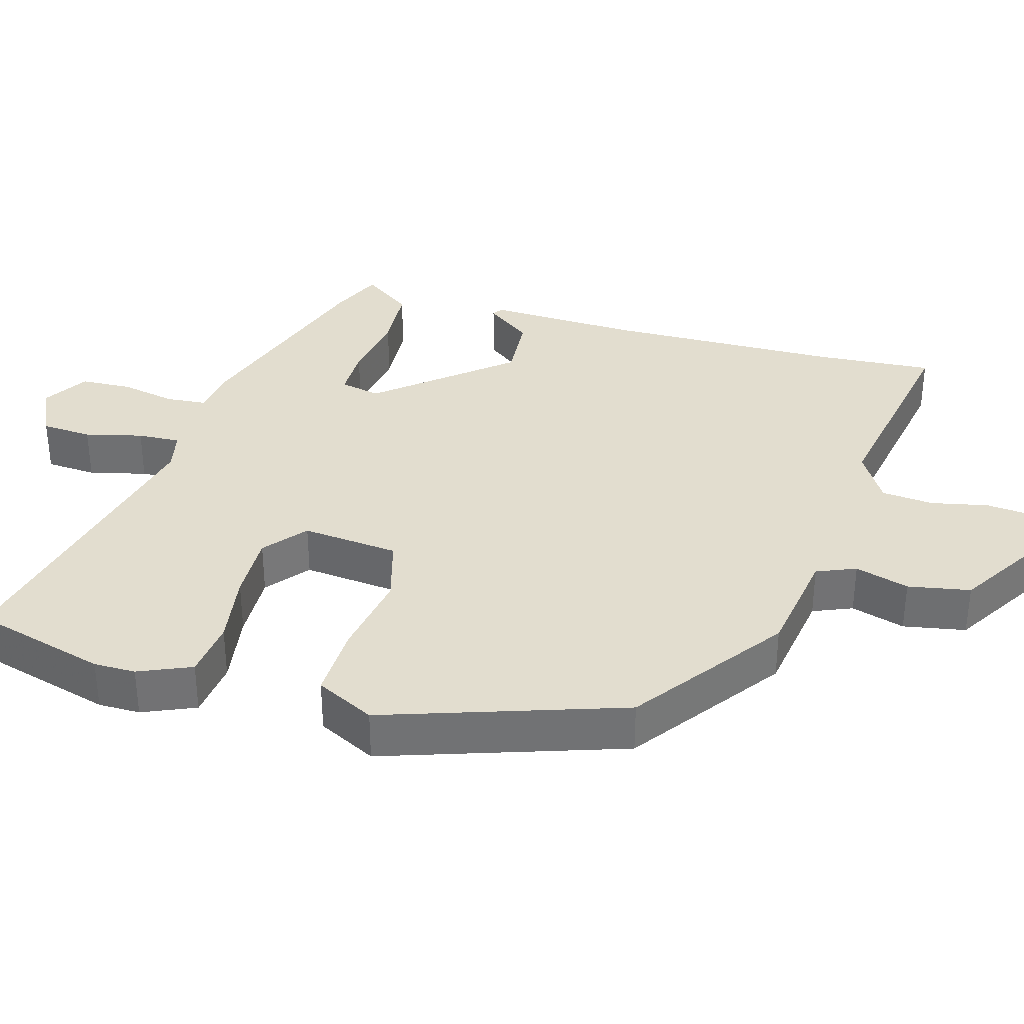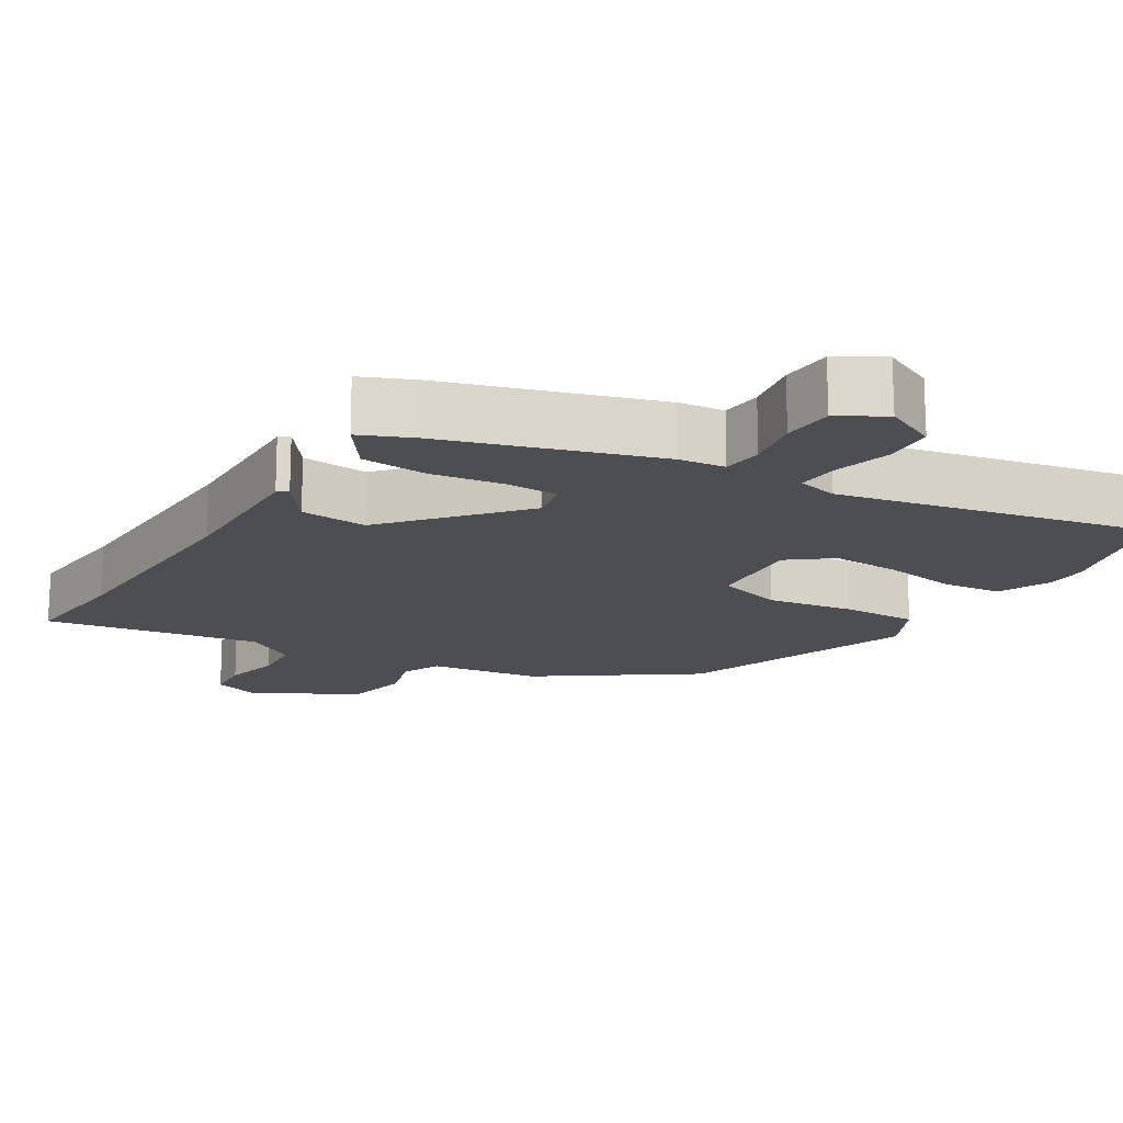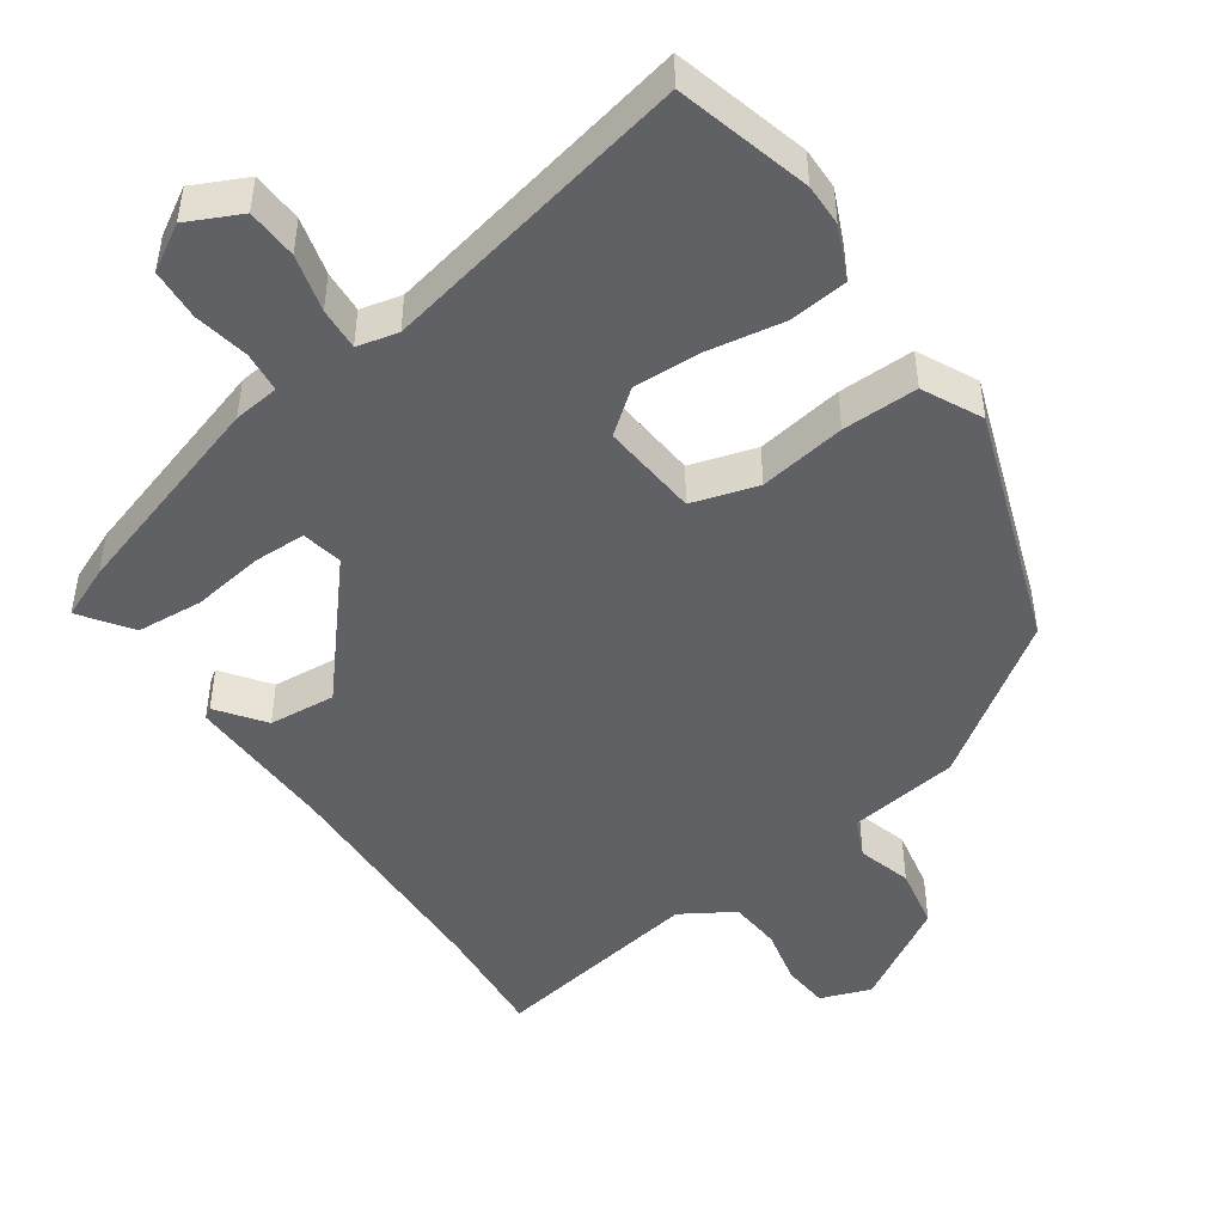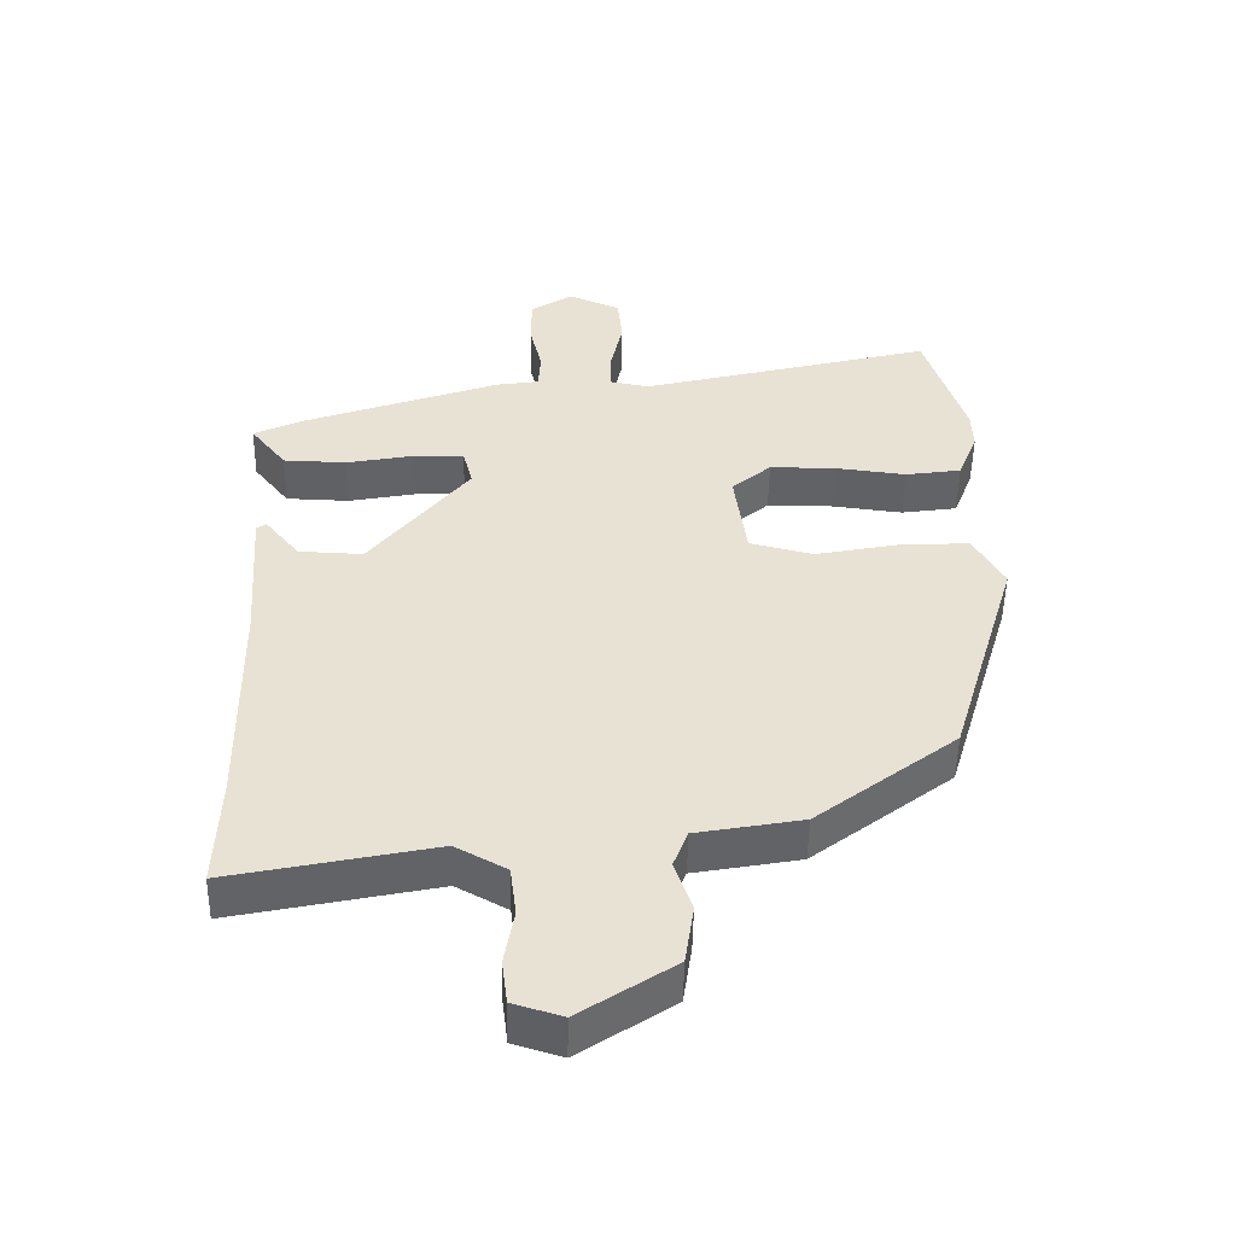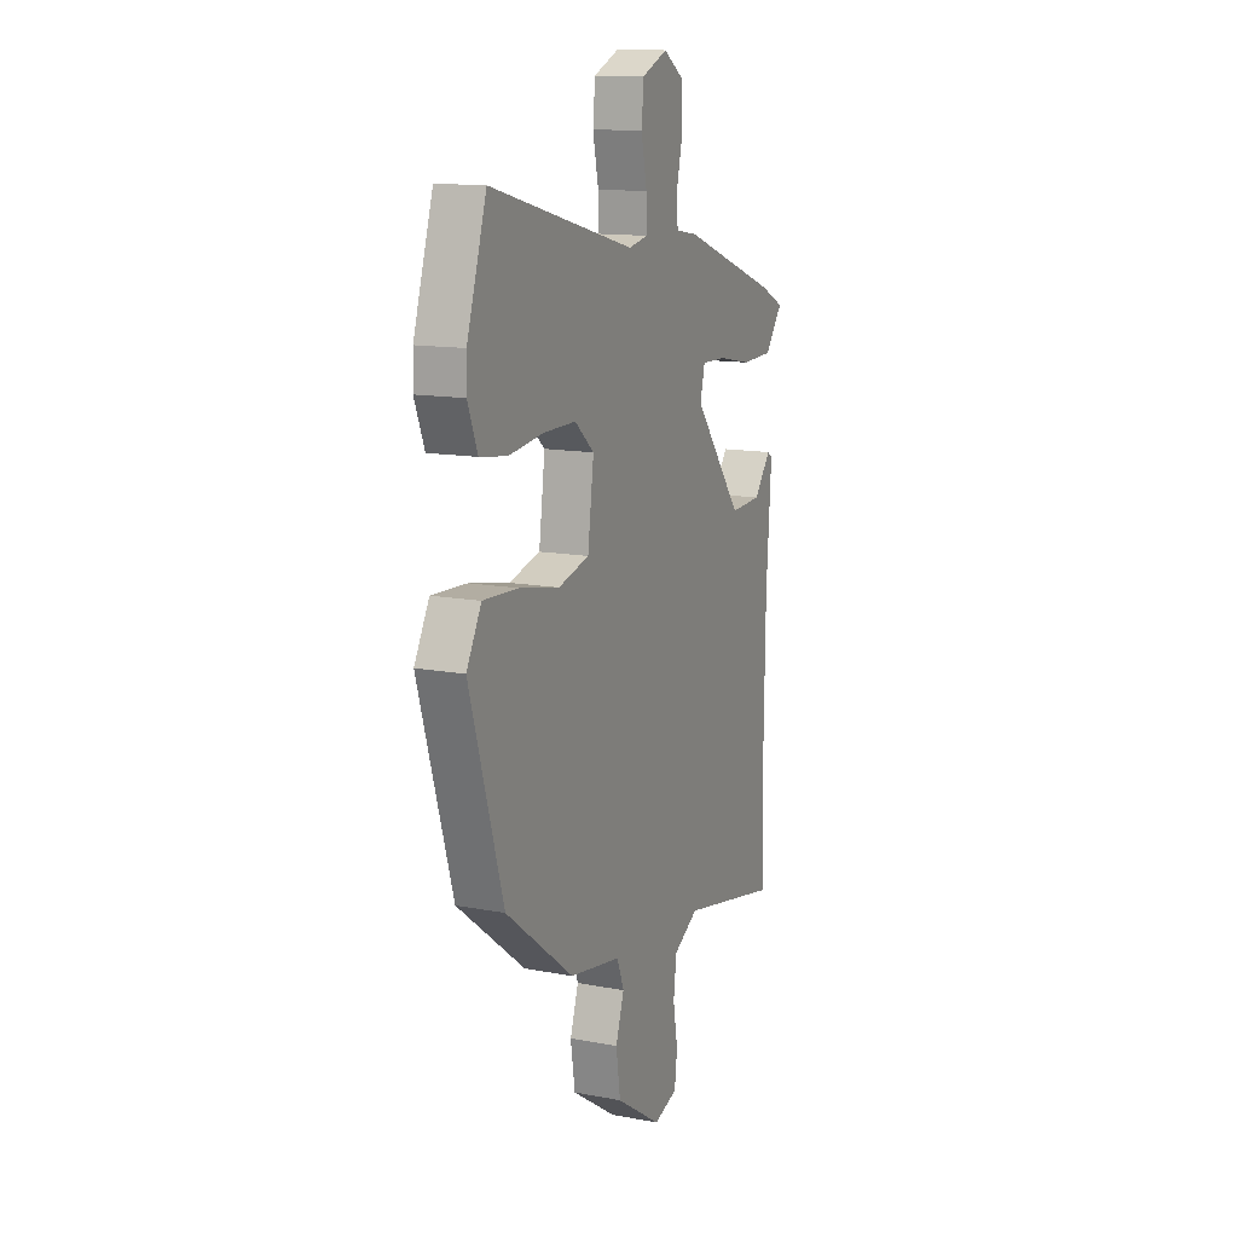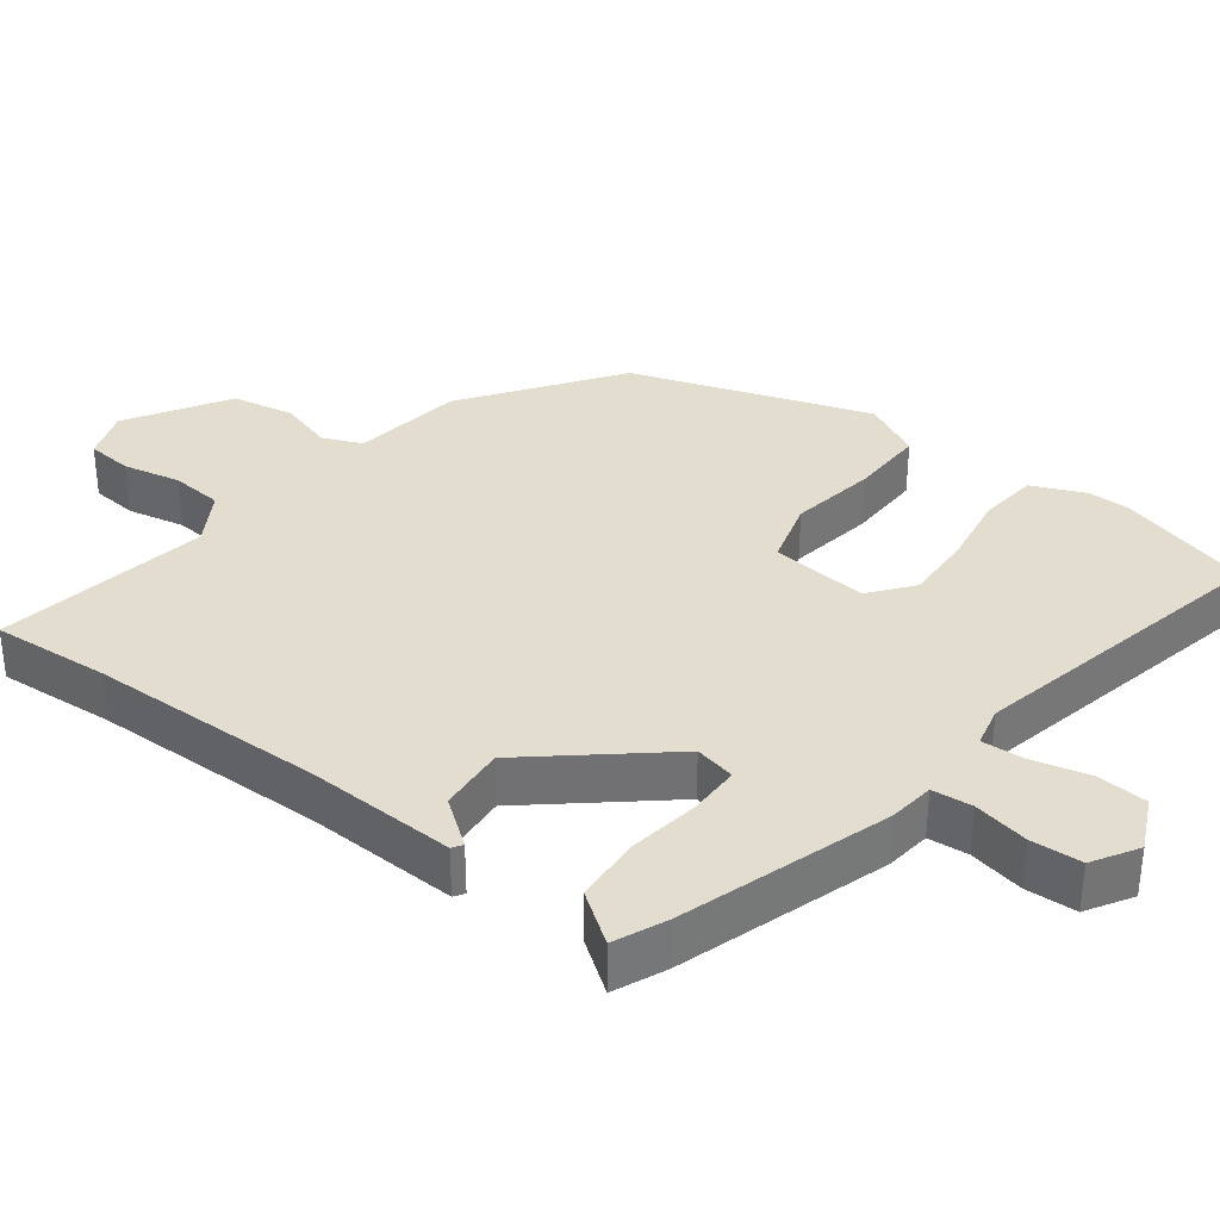
<metadata>
{"format":"obj","ext":"obj","renderer":"f3d","projection":"perspective","resolution":1024,"background":"white","views":[{"elev":34.8,"azim":104.1,"up":"+Y"},{"elev":-16.6,"azim":-34.1,"up":"+Y"},{"elev":-47.2,"azim":32.2,"up":"+Y"},{"elev":-50.6,"azim":-1.0,"up":"+Z"},{"elev":13.4,"azim":113.2,"up":"+Z"},{"elev":34.9,"azim":-54.9,"up":"+Y"}]}
</metadata>
<code>
v 0.44 0.07 -0.305
v 0.237 0.07 -0.461
v 0.084 0.07 -0.489
v 0.063 0.07 -0.544
v 0.088 0.07 -0.618
v 0.075 0.07 -0.705
v -0.061 0.07 -0.795
v -0.132 0.07 -0.773
v -0.14 0.07 -0.709
v -0.126 0.07 -0.629
v -0.135 0.07 -0.557
v -0.209 0.07 -0.516
v -0.503 0.07 -0.578
v -0.497 0.07 -0.416
v -0.502 0.07 -0.09
v -0.517 0.07 0.12
v -0.503 0.07 0.13
v -0.453 0.07 0.068
v -0.36 0.07 0.064
v -0.217 0.07 0.246
v -0.231 0.07 0.302
v -0.303 0.07 0.3
v -0.402 0.07 0.281
v -0.494 0.07 0.284
v -0.546 0.07 0.351
v -0.475 0.07 0.385
v -0.189 0.07 0.488
v -0.126 0.07 0.498
v -0.123 0.07 0.554
v -0.141 0.07 0.63
v -0.14 0.07 0.701
v -0.079 0.07 0.741
v -0.004 0.07 0.709
v 0.003 0.07 0.639
v -0.014 0.07 0.559
v -0.015 0.07 0.5
v 0.042 0.07 0.489
v 0.469 0.07 0.598
v 0.527 0.07 0.415
v 0.529 0.07 0.357
v 0.5 0.07 0.283
v 0.419 0.07 0.271
v 0.315 0.07 0.284
v 0.22 0.07 0.284
v 0.163 0.07 0.235
v 0.181 0.07 0.101
v 0.273 0.07 0.078
v 0.392 0.07 0.102
v 0.496 0.07 0.108
v 0.54 0.07 0.028
v 0.44 0 -0.305
v 0.237 0 -0.461
v 0.084 0 -0.489
v 0.063 0 -0.544
v 0.088 0 -0.618
v 0.075 0 -0.705
v -0.061 0 -0.795
v -0.132 0 -0.773
v -0.14 0 -0.709
v -0.126 0 -0.629
v -0.135 0 -0.557
v -0.209 0 -0.516
v -0.503 0 -0.578
v -0.497 0 -0.416
v -0.502 0 -0.09
v -0.517 0 0.12
v -0.503 0 0.13
v -0.453 0 0.068
v -0.36 0 0.064
v -0.217 0 0.246
v -0.231 0 0.302
v -0.303 0 0.3
v -0.402 0 0.281
v -0.494 0 0.284
v -0.546 0 0.351
v -0.475 0 0.385
v -0.189 0 0.488
v -0.126 0 0.498
v -0.123 0 0.554
v -0.141 0 0.63
v -0.14 0 0.701
v -0.079 0 0.741
v -0.004 0 0.709
v 0.003 0 0.639
v -0.014 0 0.559
v -0.015 0 0.5
v 0.042 0 0.489
v 0.469 0 0.598
v 0.527 0 0.415
v 0.529 0 0.357
v 0.5 0 0.283
v 0.419 0 0.271
v 0.315 0 0.284
v 0.22 0 0.284
v 0.163 0 0.235
v 0.181 0 0.101
v 0.273 0 0.078
v 0.392 0 0.102
v 0.496 0 0.108
v 0.54 0 0.028
f 47 48 49 50
f 47 50 1 2
f 46 47 2 3
f 45 46 3 4
f 40 41 42 43
f 40 43 44
f 37 38 39 40
f 36 37 40 44
f 32 33 34 35
f 32 35 36
f 29 30 31 32
f 28 29 32 36
f 22 23 24 25
f 21 22 25 26
f 15 16 17 18
f 14 15 18 19
f 12 13 14 19
f 11 12 19 20
f 7 8 9 10
f 7 10 11 20
f 4 5 6 7
f 45 4 7 20
f 21 26 27 28
f 28 36 44 45
f 20 21 28 45
f 100 99 98 97
f 52 51 100 97
f 53 52 97 96
f 54 53 96 95
f 93 92 91 90
f 94 93 90
f 90 89 88 87
f 94 90 87 86
f 85 84 83 82
f 86 85 82
f 82 81 80 79
f 86 82 79 78
f 75 74 73 72
f 76 75 72 71
f 68 67 66 65
f 69 68 65 64
f 69 64 63 62
f 70 69 62 61
f 60 59 58 57
f 70 61 60 57
f 57 56 55 54
f 70 57 54 95
f 78 77 76 71
f 95 94 86 78
f 95 78 71 70
f 1 51 52 2
f 2 52 53 3
f 3 53 54 4
f 4 54 55 5
f 5 55 56 6
f 6 56 57 7
f 7 57 58 8
f 8 58 59 9
f 9 59 60 10
f 10 60 61 11
f 11 61 62 12
f 12 62 63 13
f 13 63 64 14
f 14 64 65 15
f 15 65 66 16
f 16 66 67 17
f 17 67 68 18
f 18 68 69 19
f 19 69 70 20
f 20 70 71 21
f 21 71 72 22
f 22 72 73 23
f 23 73 74 24
f 24 74 75 25
f 25 75 76 26
f 26 76 77 27
f 27 77 78 28
f 28 78 79 29
f 29 79 80 30
f 30 80 81 31
f 31 81 82 32
f 32 82 83 33
f 33 83 84 34
f 34 84 85 35
f 35 85 86 36
f 36 86 87 37
f 37 87 88 38
f 38 88 89 39
f 39 89 90 40
f 40 90 91 41
f 41 91 92 42
f 42 92 93 43
f 43 93 94 44
f 44 94 95 45
f 45 95 96 46
f 46 96 97 47
f 47 97 98 48
f 48 98 99 49
f 49 99 100 50
f 50 100 51 1

</code>
